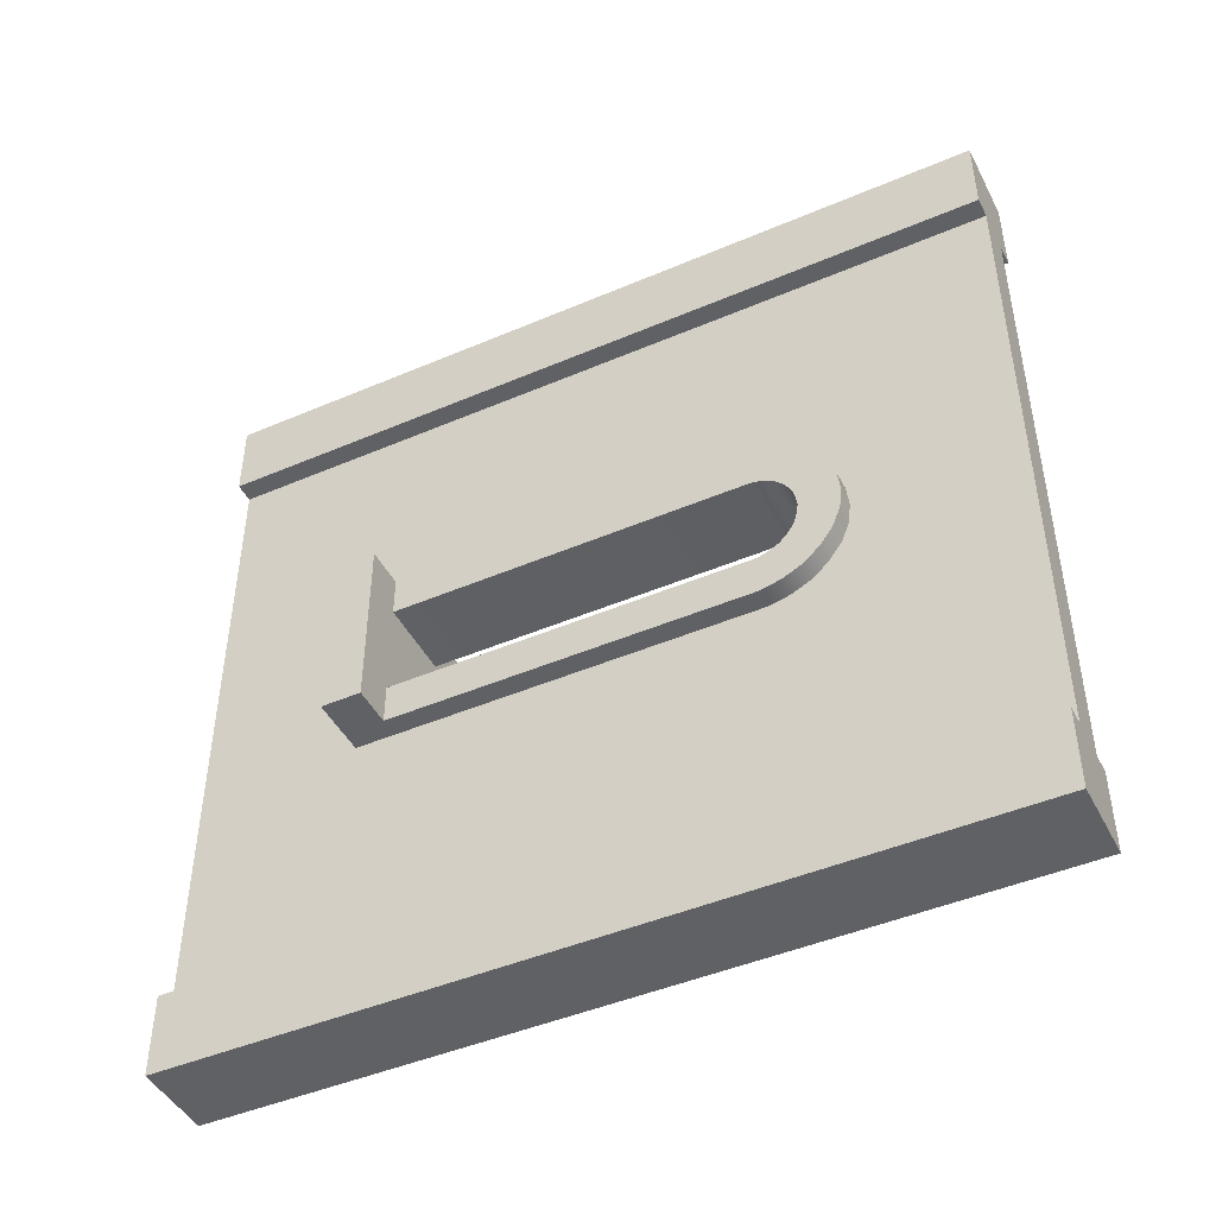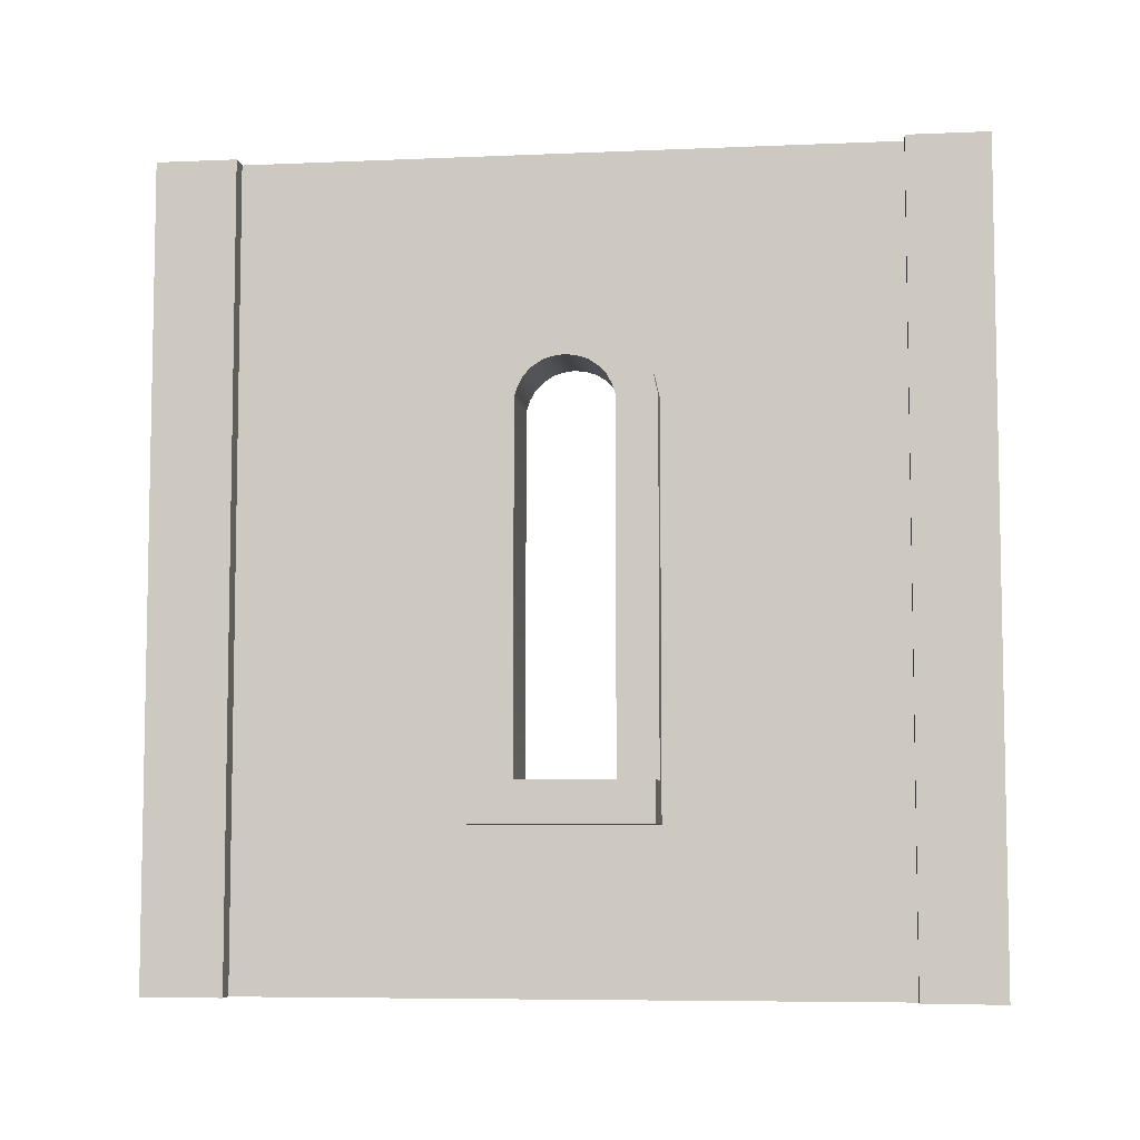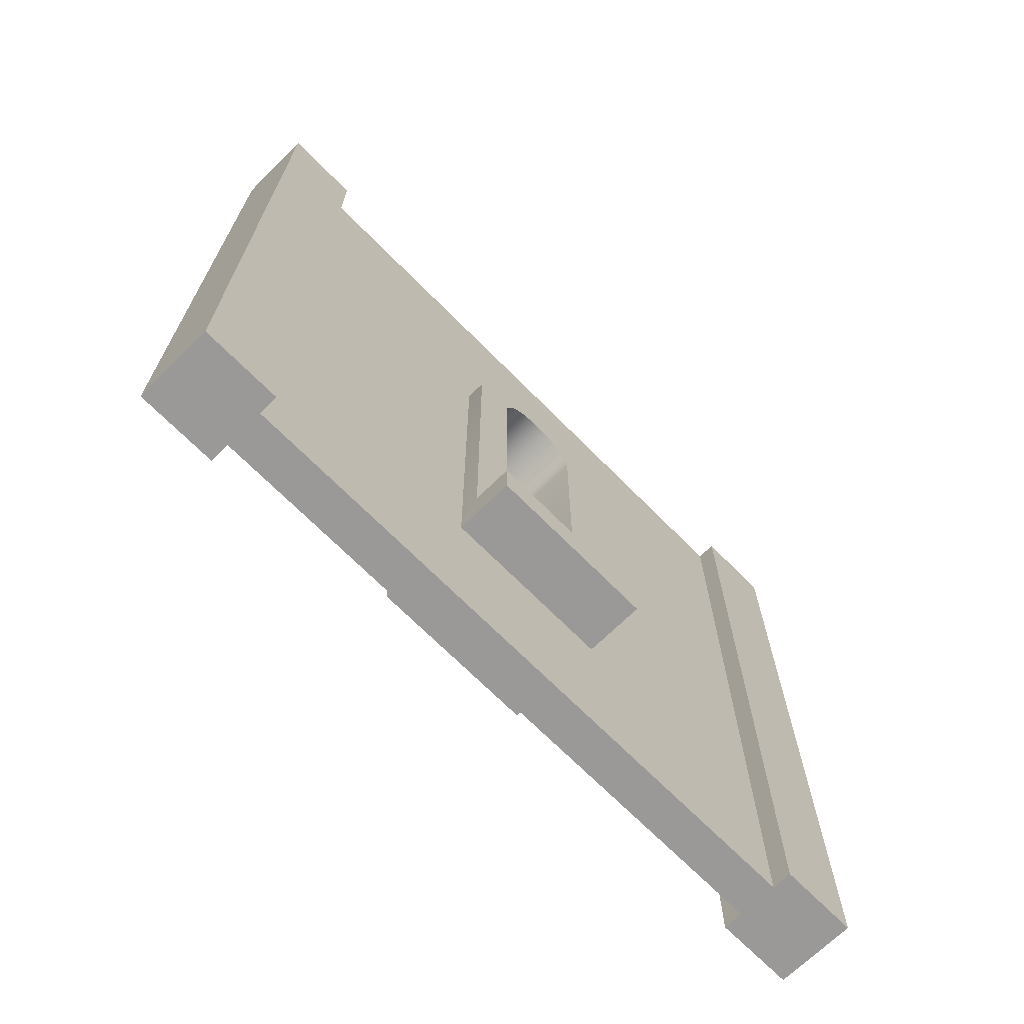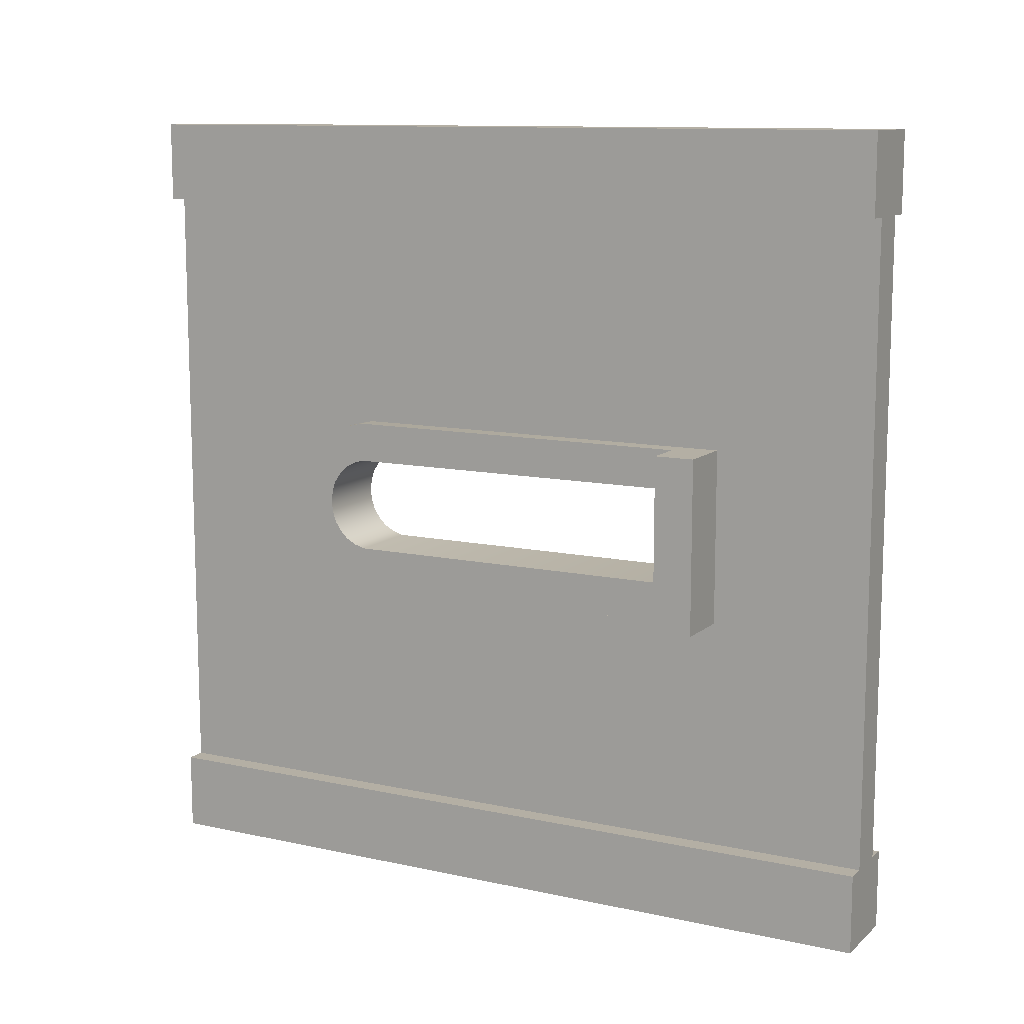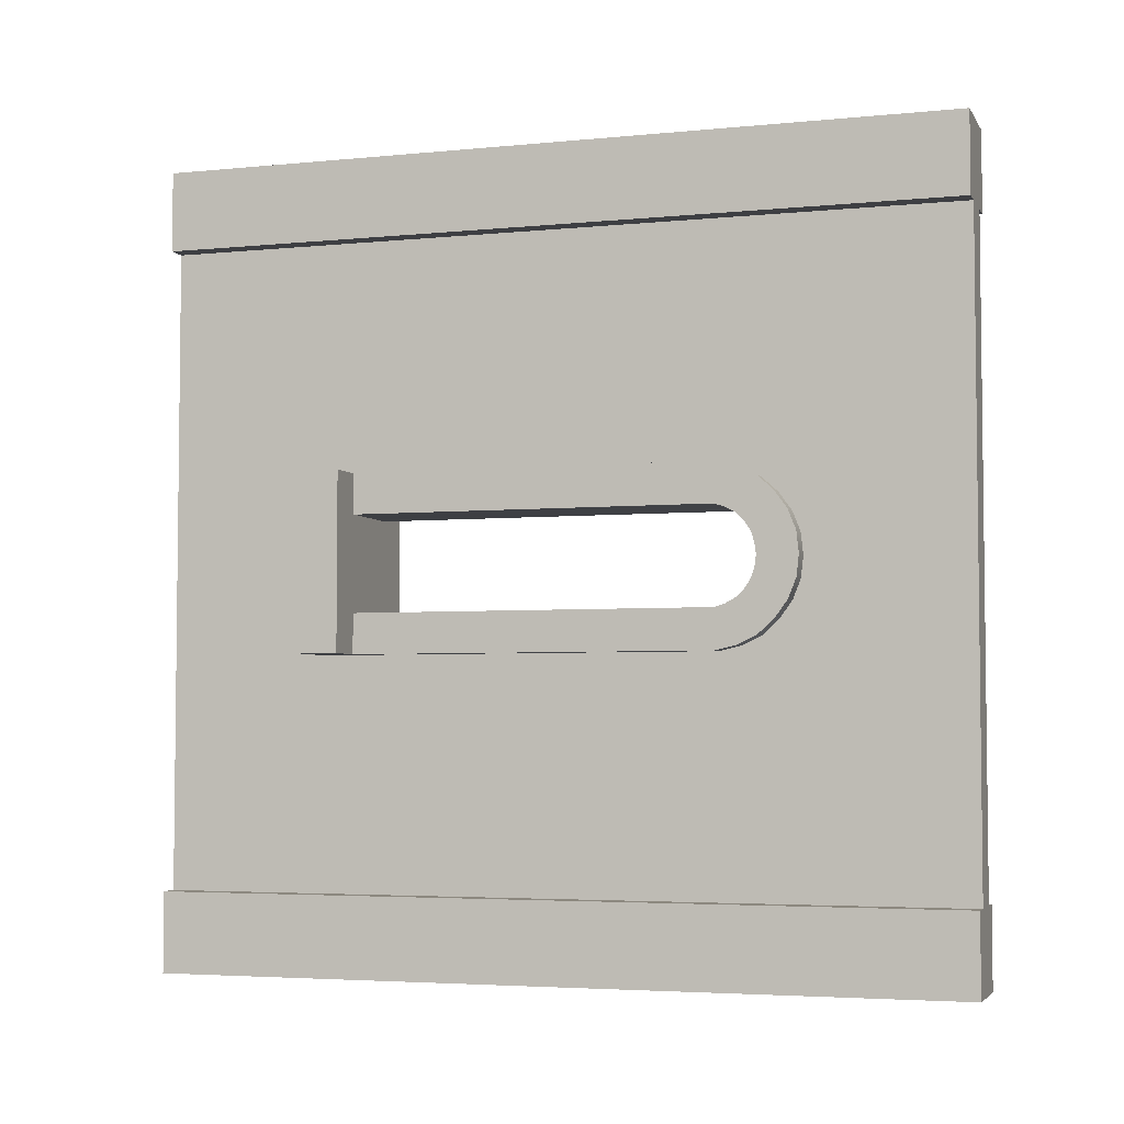
<metadata>
{"format":"obj","ext":"obj","renderer":"f3d","projection":"perspective","resolution":1024,"background":"white","views":[{"elev":-45.5,"azim":116.2,"up":"+Z"},{"elev":-6.6,"azim":97.2,"up":"+Y"},{"elev":-69.0,"azim":44.6,"up":"+Y"},{"elev":11.3,"azim":-61.9,"up":"+Z"},{"elev":-4.2,"azim":107.8,"up":"+Z"}]}
</metadata>
<code>
g wallWoodWindowRound
v 0.475 0.2 0.11
v 0.55 0.2 0.11
v 0.55 0.2 -0.11
v 0.475 0.2 -0.11
v 0.4 0.726 0.049
v 0.5 0.726 0.049
v 0.5 0.736 0.039
v 0.4 0.736 0.039
v 0.5 0.25 0.11
v 0.5 0.7 0.11
v 0.5 0.726 0.104
v 0.5 0.751 0.092
v 0.5 0.771 0.074
v 0.5 0.25 0.06
v 0.5 0.7 0.06
v 0.5 0.713 0.056
v 0.5 0.787 0.052
v 0.5 0.726 0.049
v 0.5 0.736 0.039
v 0.5 0.744 0.027
v 0.5 0.797 0.027
v 0.5 0.748 0.014
v 0.5 0.8 0
v 0.5 0.75 0
v 0.5 0.748 -0.014
v 0.5 0.797 -0.027
v 0.5 0.744 -0.027
v 0.5 0.736 -0.039
v 0.5 0.726 -0.049
v 0.5 0.787 -0.052
v 0.5 0.713 -0.056
v 0.5 0.7 -0.06
v 0.5 0.771 -0.074
v 0.5 0.25 -0.06
v 0.5 0.751 -0.092
v 0.5 0.726 -0.104
v 0.5 0.25 -0.11
v 0.5 0.7 -0.11
v 0.475 0 -0.4
v 0.5 0 -0.4
v 0.5 0 -0.5
v 0.4 0 -0.5
v 0.425 0 -0.4
v 0.4 0 -0.4
v 0.4 0.7 0.06
v 0.5 0.7 0.06
v 0.5 0.713 0.056
v 0.4 0.713 0.056
v 0.4 1 -0.5
v 0.5 1 -0.5
v 0.5 1 -0.4
v 0.475 1 -0.4
v 0.425 1 -0.4
v 0.4 1 -0.4
v 0.475 1 0.4
v 0.5 1 0.4
v 0.5 1 0.5
v 0.4 1 0.5
v 0.425 1 0.4
v 0.4 1 0.4
v 0.5 0.25 -0.11
v 0.5 0.7 -0.11
v 0.475 0.7 -0.11
v 0.475 0.2 -0.11
v 0.55 0.25 -0.11
v 0.55 0.2 -0.11
v 0.475 0.726 -0.104
v 0.5 0.726 -0.104
v 0.5 0.751 -0.092
v 0.475 0.751 -0.092
v 0.5 1 0.5
v 0.5 1 0.4
v 0.5 0 0.4
v 0.5 0 0.5
v 0.4 1 -0.5
v 0.4 0 -0.5
v 0.5 0 -0.5
v 0.5 1 -0.5
v 0.4 0 0.5
v 0.5 0 0.5
v 0.5 0 0.4
v 0.475 0 0.4
v 0.425 0 0.4
v 0.4 0 0.4
v 0.5 0.713 -0.056
v 0.5 0.7 -0.06
v 0.4 0.7 -0.06
v 0.4 0.713 -0.056
v 0.4 0.748 -0.014
v 0.5 0.748 -0.014
v 0.5 0.744 -0.027
v 0.4 0.744 -0.027
v 0.475 1 0.4
v 0.475 0 0.4
v 0.5 0 0.4
v 0.5 1 0.4
v 0.4 0 -0.4
v 0.4 0 -0.5
v 0.4 1 -0.5
v 0.4 1 -0.4
v 0.55 0.25 0.11
v 0.55 0.2 0.11
v 0.475 0.2 0.11
v 0.5 0.25 0.11
v 0.475 0.7 0.11
v 0.5 0.7 0.11
v 0.4 1 0.4
v 0.4 0 0.4
v 0.425 0 0.4
v 0.425 1 0.4
v 0.4 0.744 0.027
v 0.5 0.744 0.027
v 0.5 0.748 0.014
v 0.4 0.748 0.014
v 0.5 1 -0.4
v 0.5 1 -0.5
v 0.5 0 -0.5
v 0.5 0 -0.4
v 0.475 0.7 -0.11
v 0.5 0.7 -0.11
v 0.5 0.726 -0.104
v 0.475 0.726 -0.104
v 0.475 0.751 -0.092
v 0.5 0.751 -0.092
v 0.5 0.771 -0.074
v 0.475 0.771 -0.074
v 0.5 0.771 -0.074
v 0.5 0.787 -0.052
v 0.475 0.787 -0.052
v 0.475 0.771 -0.074
v 0.4 0 0.5
v 0.4 0 0.4
v 0.4 1 0.4
v 0.4 1 0.5
v 0.5 1 -0.4
v 0.5 0 -0.4
v 0.475 0 -0.4
v 0.475 1 -0.4
v 0.425 0.7 0.16
v 0.425 0.2 0.16
v 0.425 0.15 0.16
v 0.425 0.739 0.152
v 0.425 0.776 0.135
v 0.425 0.7 0.11
v 0.425 0.807 0.11
v 0.425 0.2 0.11
v 0.425 0.726 0.104
v 0.425 0.751 0.092
v 0.425 0.2 -0.11
v 0.425 0.83 0.077
v 0.425 0.771 0.074
v 0.425 0.787 0.052
v 0.425 0.15 -0.16
v 0.425 0.845 0.04
v 0.425 0.797 0.027
v 0.425 0.8 0
v 0.425 0.85 0
v 0.425 0.797 -0.027
v 0.425 0.7 -0.16
v 0.425 0.739 -0.152
v 0.425 0.776 -0.135
v 0.425 0.7 -0.11
v 0.425 0.807 -0.11
v 0.425 0.726 -0.104
v 0.425 0.845 -0.04
v 0.425 0.787 -0.052
v 0.425 0.771 -0.074
v 0.425 0.83 -0.077
v 0.425 0.751 -0.092
v 0.5 0.7 -0.06
v 0.5 0.25 -0.06
v 0.4 0.25 -0.06
v 0.4 0.7 -0.06
v 0.425 1 -0.4
v 0.425 0 -0.4
v 0.4 0 -0.4
v 0.4 1 -0.4
v 0.4 0.713 0.056
v 0.5 0.713 0.056
v 0.5 0.726 0.049
v 0.4 0.726 0.049
v 0.4 0.736 0.039
v 0.5 0.736 0.039
v 0.5 0.744 0.027
v 0.4 0.744 0.027
v 0.4 0.744 -0.027
v 0.5 0.744 -0.027
v 0.5 0.736 -0.039
v 0.4 0.736 -0.039
v 0.4 0.748 0.014
v 0.5 0.748 0.014
v 0.5 0.75 0
v 0.4 0.75 0
v 0.5 0.736 -0.039
v 0.5 0.726 -0.049
v 0.4 0.726 -0.049
v 0.4 0.736 -0.039
v 0.5 0.726 -0.049
v 0.5 0.713 -0.056
v 0.4 0.713 -0.056
v 0.4 0.726 -0.049
v 0.475 0.739 -0.152
v 0.475 0.7 -0.16
v 0.475 0.15 -0.16
v 0.475 0.2 -0.11
v 0.475 0.776 -0.135
v 0.475 0.15 0.16
v 0.475 0.7 -0.11
v 0.475 0.807 -0.11
v 0.475 0.726 -0.104
v 0.475 0.83 -0.077
v 0.475 0.751 -0.092
v 0.475 0.771 -0.074
v 0.475 0.845 -0.04
v 0.475 0.787 -0.052
v 0.475 0.797 -0.027
v 0.475 0.85 0
v 0.475 0.8 0
v 0.475 0.845 0.04
v 0.475 0.797 0.027
v 0.475 0.787 0.052
v 0.475 0.83 0.077
v 0.475 0.771 0.074
v 0.475 0.751 0.092
v 0.475 0.807 0.11
v 0.475 0.726 0.104
v 0.475 0.7 0.11
v 0.475 0.776 0.135
v 0.475 0.2 0.11
v 0.475 0.739 0.152
v 0.475 0.7 0.16
v 0.475 0.2 0.16
v 0.5 1 0.5
v 0.5 0 0.5
v 0.4 0 0.5
v 0.4 1 0.5
v 0.4 0.25 0.06
v 0.5 0.25 0.06
v 0.5 0.7 0.06
v 0.4 0.7 0.06
v 0.4 0.75 0
v 0.5 0.75 0
v 0.5 0.748 -0.014
v 0.4 0.748 -0.014
v 0.4 0.25 0.11
v 0.4 0.25 0.06
v 0.4 0.7 0.06
v 0.4 0.771 0.074
v 0.4 0.713 0.056
v 0.4 0.751 0.092
v 0.4 0.726 0.104
v 0.4 0.7 0.11
v 0.4 0.787 0.052
v 0.4 0.726 0.049
v 0.4 0.736 0.039
v 0.4 0.744 0.027
v 0.4 0.797 0.027
v 0.4 0.748 0.014
v 0.4 0.8 0
v 0.4 0.75 0
v 0.4 0.748 -0.014
v 0.4 0.797 -0.027
v 0.4 0.744 -0.027
v 0.4 0.736 -0.039
v 0.4 0.726 -0.049
v 0.4 0.787 -0.052
v 0.4 0.713 -0.056
v 0.4 0.7 -0.06
v 0.4 0.771 -0.074
v 0.4 0.25 -0.06
v 0.4 0.751 -0.092
v 0.4 0.726 -0.104
v 0.4 0.7 -0.11
v 0.4 0.25 -0.11
v 0.4 0.8 0
v 0.425 0.8 0
v 0.425 0.797 0.027
v 0.4 0.797 0.027
v 0.475 0.8 0
v 0.5 0.8 0
v 0.5 0.797 0.027
v 0.475 0.797 0.027
v 0.4 0.751 -0.092
v 0.4 0.726 -0.104
v 0.425 0.726 -0.104
v 0.425 0.751 -0.092
v 0.4 0.787 -0.052
v 0.425 0.787 -0.052
v 0.425 0.797 -0.027
v 0.4 0.797 -0.027
v 0.425 0.771 0.074
v 0.425 0.751 0.092
v 0.4 0.751 0.092
v 0.4 0.771 0.074
v 0.4 0.797 0.027
v 0.425 0.797 0.027
v 0.425 0.787 0.052
v 0.4 0.787 0.052
v 0.5 0.771 0.074
v 0.5 0.751 0.092
v 0.475 0.751 0.092
v 0.475 0.771 0.074
v 0.35 0.25 -0.11
v 0.4 0.25 -0.11
v 0.4 0.25 -0.06
v 0.4 0.25 0.06
v 0.4 0.25 0.11
v 0.35 0.25 0.11
v 0.5 0.25 0.06
v 0.5 0.25 -0.06
v 0.5 0.25 0.11
v 0.5 0.25 -0.11
v 0.55 0.25 0.11
v 0.55 0.25 -0.11
v 0.55 0.25 0.11
v 0.55 0.25 -0.11
v 0.55 0.2 -0.11
v 0.55 0.2 0.11
v 0.4 0.726 -0.104
v 0.4 0.7 -0.11
v 0.425 0.7 -0.11
v 0.425 0.726 -0.104
v 0.425 0.726 0.104
v 0.425 0.7 0.11
v 0.4 0.7 0.11
v 0.4 0.726 0.104
v 0.475 0.797 -0.027
v 0.5 0.797 -0.027
v 0.5 0.8 0
v 0.475 0.8 0
v 0.4 0.25 0.11
v 0.4 0.7 0.11
v 0.425 0.7 0.11
v 0.425 0.2 0.11
v 0.35 0.2 0.11
v 0.35 0.25 0.11
v 0.475 0.787 -0.052
v 0.5 0.787 -0.052
v 0.5 0.797 -0.027
v 0.475 0.797 -0.027
v 0.425 0.751 0.092
v 0.425 0.726 0.104
v 0.4 0.726 0.104
v 0.4 0.751 0.092
v 0.475 0.797 0.027
v 0.5 0.797 0.027
v 0.5 0.787 0.052
v 0.475 0.787 0.052
v 0.4 0.787 0.052
v 0.425 0.787 0.052
v 0.425 0.771 0.074
v 0.4 0.771 0.074
v 0.4 0.771 -0.074
v 0.4 0.751 -0.092
v 0.425 0.751 -0.092
v 0.425 0.771 -0.074
v 0.4 0.25 -0.11
v 0.35 0.25 -0.11
v 0.35 0.2 -0.11
v 0.425 0.2 -0.11
v 0.425 0.7 -0.11
v 0.4 0.7 -0.11
v 0.35 0.2 0.11
v 0.425 0.2 0.11
v 0.425 0.2 -0.11
v 0.35 0.2 -0.11
v 0.5 0.751 0.092
v 0.5 0.726 0.104
v 0.475 0.726 0.104
v 0.475 0.751 0.092
v 0.475 0.787 0.052
v 0.5 0.787 0.052
v 0.5 0.771 0.074
v 0.475 0.771 0.074
v 0.35 0.2 0.11
v 0.35 0.2 -0.11
v 0.35 0.25 -0.11
v 0.35 0.25 0.11
v 0.4 0.771 -0.074
v 0.425 0.771 -0.074
v 0.425 0.787 -0.052
v 0.4 0.787 -0.052
v 0.5 0.726 0.104
v 0.5 0.7 0.11
v 0.475 0.7 0.11
v 0.475 0.726 0.104
v 0.4 0.797 -0.027
v 0.425 0.797 -0.027
v 0.425 0.8 0
v 0.4 0.8 0
v 0.425 1 -0.4
v 0.425 1 0.4
v 0.425 0 -0.4
v 0.425 0 0.4
v 0.475 1 -0.4
v 0.475 1 0.4
v 0.475 0 -0.4
v 0.475 0 0.4
f 1 3 2
f 3 1 4
f 5 7 6
f 7 5 8
f 9 11 10
f 9 12 11
f 9 13 12
f 14 13 9
f 15 13 14
f 16 13 15
f 16 17 13
f 18 17 16
f 19 17 18
f 20 17 19
f 20 21 17
f 22 21 20
f 22 23 21
f 24 23 22
f 25 23 24
f 25 26 23
f 27 26 25
f 28 26 27
f 29 26 28
f 29 30 26
f 31 30 29
f 32 30 31
f 30 32 33
f 34 33 32
f 34 35 33
f 34 36 35
f 37 36 34
f 36 37 38
f 39 41 40
f 41 39 42
f 42 39 43
f 42 43 44
f 45 47 46
f 47 45 48
f 49 51 50
f 51 49 52
f 52 49 53
f 53 49 54
f 55 57 56
f 57 55 58
f 58 55 59
f 58 59 60
f 61 63 62
f 63 61 64
f 65 64 61
f 64 65 66
f 67 69 68
f 69 67 70
f 71 73 72
f 73 71 74
f 75 77 76
f 77 75 78
f 79 81 80
f 81 79 82
f 82 79 83
f 83 79 84
f 85 87 86
f 87 85 88
f 89 91 90
f 91 89 92
f 93 95 94
f 95 93 96
f 97 99 98
f 99 97 100
f 101 103 102
f 103 101 104
f 103 104 105
f 105 104 106
f 107 109 108
f 109 107 110
f 111 113 112
f 113 111 114
f 115 117 116
f 117 115 118
f 119 121 120
f 121 119 122
f 123 125 124
f 125 123 126
f 127 129 128
f 129 127 130
f 131 133 132
f 133 131 134
f 135 137 136
f 137 135 138
f 139 141 140
f 142 141 139
f 143 141 142
f 144 141 143
f 145 144 143
f 146 141 144
f 145 147 144
f 145 148 147
f 149 141 146
f 150 148 145
f 150 151 148
f 150 152 151
f 149 153 141
f 154 152 150
f 154 155 152
f 154 156 155
f 157 156 154
f 157 158 156
f 153 149 159
f 159 149 160
f 160 149 161
f 162 161 149
f 161 162 163
f 163 162 164
f 165 158 157
f 165 166 158
f 165 167 166
f 163 164 168
f 168 167 165
f 168 164 169
f 168 169 167
f 170 172 171
f 172 170 173
f 174 176 175
f 176 174 177
f 178 180 179
f 180 178 181
f 182 184 183
f 184 182 185
f 186 188 187
f 188 186 189
f 190 192 191
f 192 190 193
f 194 196 195
f 196 194 197
f 198 200 199
f 200 198 201
f 202 204 203
f 204 202 205
f 205 202 206
f 204 205 207
f 205 206 208
f 209 208 206
f 208 209 210
f 210 209 211
f 210 211 212
f 212 211 213
f 213 211 214
f 213 214 215
f 215 214 216
f 216 214 217
f 216 217 218
f 218 217 219
f 218 219 220
f 220 219 221
f 221 219 222
f 221 222 223
f 223 222 224
f 224 222 225
f 224 225 226
f 226 225 227
f 227 225 228
f 227 228 229
f 207 229 228
f 207 205 229
f 207 228 230
f 207 230 231
f 207 231 232
f 233 235 234
f 235 233 236
f 237 239 238
f 239 237 240
f 241 243 242
f 243 241 244
f 245 247 246
f 247 245 248
f 248 249 247
f 248 245 250
f 250 245 251
f 251 245 252
f 253 249 248
f 253 254 249
f 253 255 254
f 253 256 255
f 257 256 253
f 257 258 256
f 259 258 257
f 259 260 258
f 259 261 260
f 262 261 259
f 262 263 261
f 262 264 263
f 262 265 264
f 266 265 262
f 266 267 265
f 266 268 267
f 269 268 266
f 269 270 268
f 271 270 269
f 272 270 271
f 273 270 272
f 270 273 274
f 275 277 276
f 277 275 278
f 279 281 280
f 281 279 282
f 283 285 284
f 285 283 286
f 287 289 288
f 289 287 290
f 291 293 292
f 293 291 294
f 295 297 296
f 297 295 298
f 299 301 300
f 301 299 302
f 303 305 304
f 305 303 306
f 306 303 307
f 307 303 308
f 309 305 306
f 305 309 310
f 311 310 309
f 311 312 310
f 313 312 311
f 312 313 314
f 315 317 316
f 317 315 318
f 319 321 320
f 321 319 322
f 323 325 324
f 325 323 326
f 327 329 328
f 329 327 330
f 331 333 332
f 331 334 333
f 334 331 335
f 336 335 331
f 337 339 338
f 339 337 340
f 341 343 342
f 343 341 344
f 345 347 346
f 347 345 348
f 349 351 350
f 351 349 352
f 353 355 354
f 355 353 356
f 357 359 358
f 357 360 359
f 360 357 361
f 361 357 362
f 363 365 364
f 365 363 366
f 367 369 368
f 369 367 370
f 371 373 372
f 373 371 374
f 375 377 376
f 377 375 378
f 379 381 380
f 381 379 382
f 383 385 384
f 385 383 386
f 387 389 388
f 389 387 390
f 53 55 52
f 55 53 59
f 83 39 82
f 39 83 43
f 159 391 153
f 160 391 159
f 161 391 160
f 163 391 161
f 168 391 163
f 165 391 168
f 391 165 392
f 392 165 157
f 393 153 391
f 392 157 154
f 153 393 394
f 392 154 150
f 153 394 141
f 141 394 140
f 140 394 139
f 392 139 394
f 392 150 145
f 392 142 139
f 392 145 143
f 392 143 142
f 202 395 206
f 206 395 209
f 209 395 211
f 211 395 214
f 214 395 396
f 214 396 217
f 217 396 219
f 219 396 222
f 395 202 397
f 397 202 203
f 204 397 203
f 397 204 398
f 398 204 207
f 398 207 396
f 222 396 225
f 232 396 207
f 225 396 228
f 231 396 232
f 228 396 230
f 230 396 231

</code>
